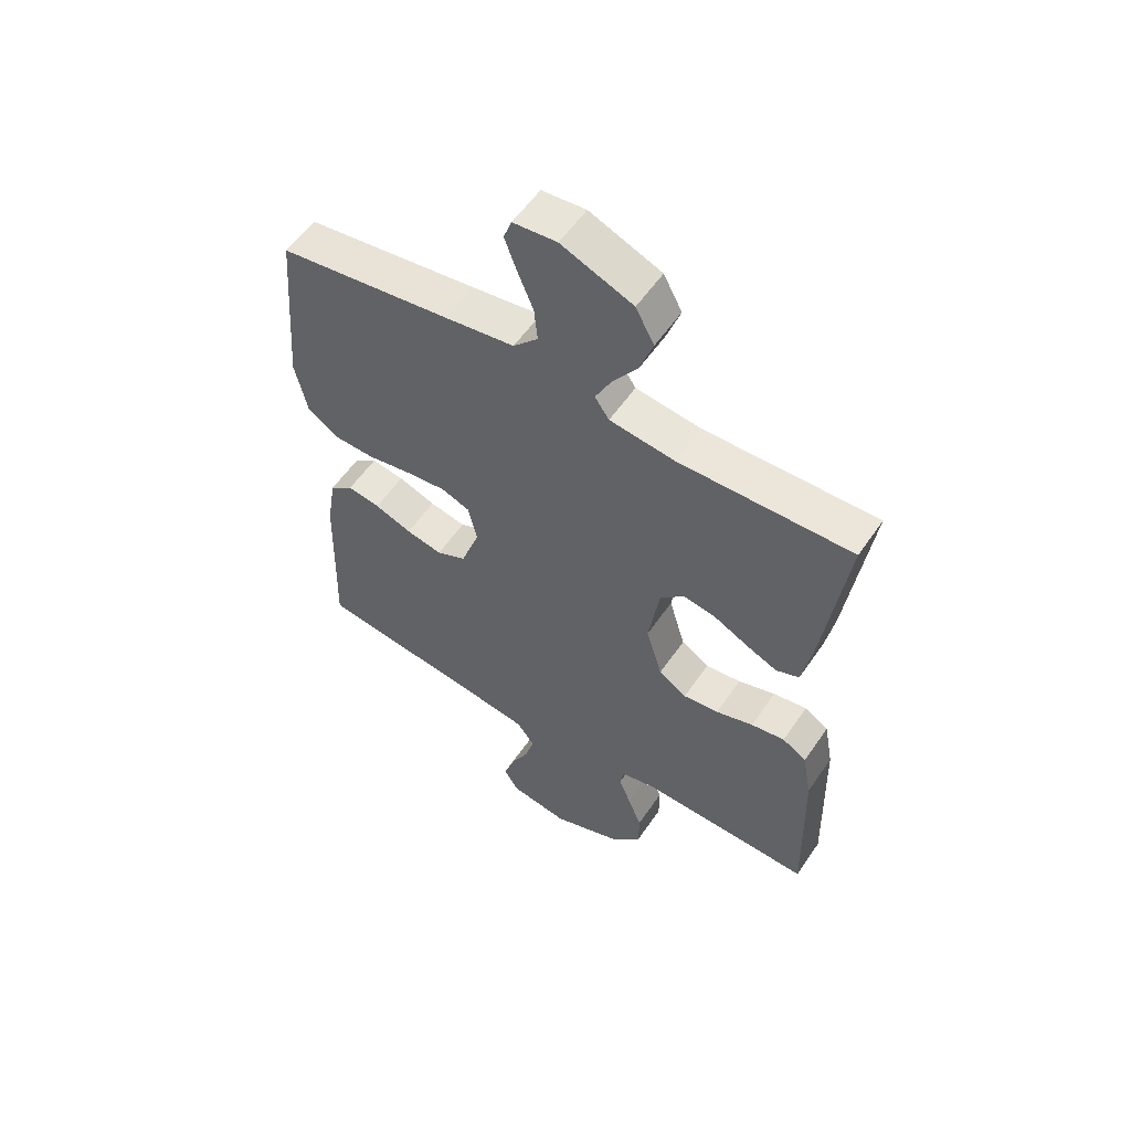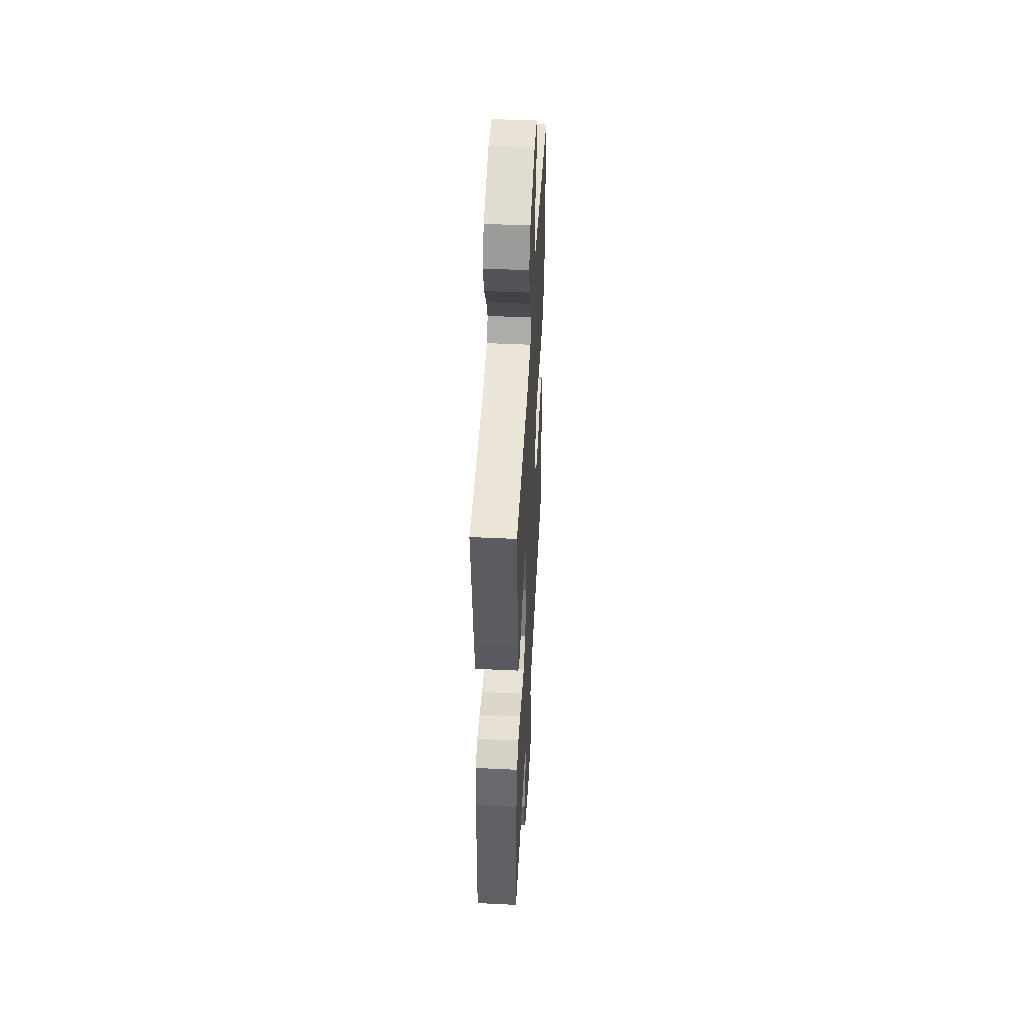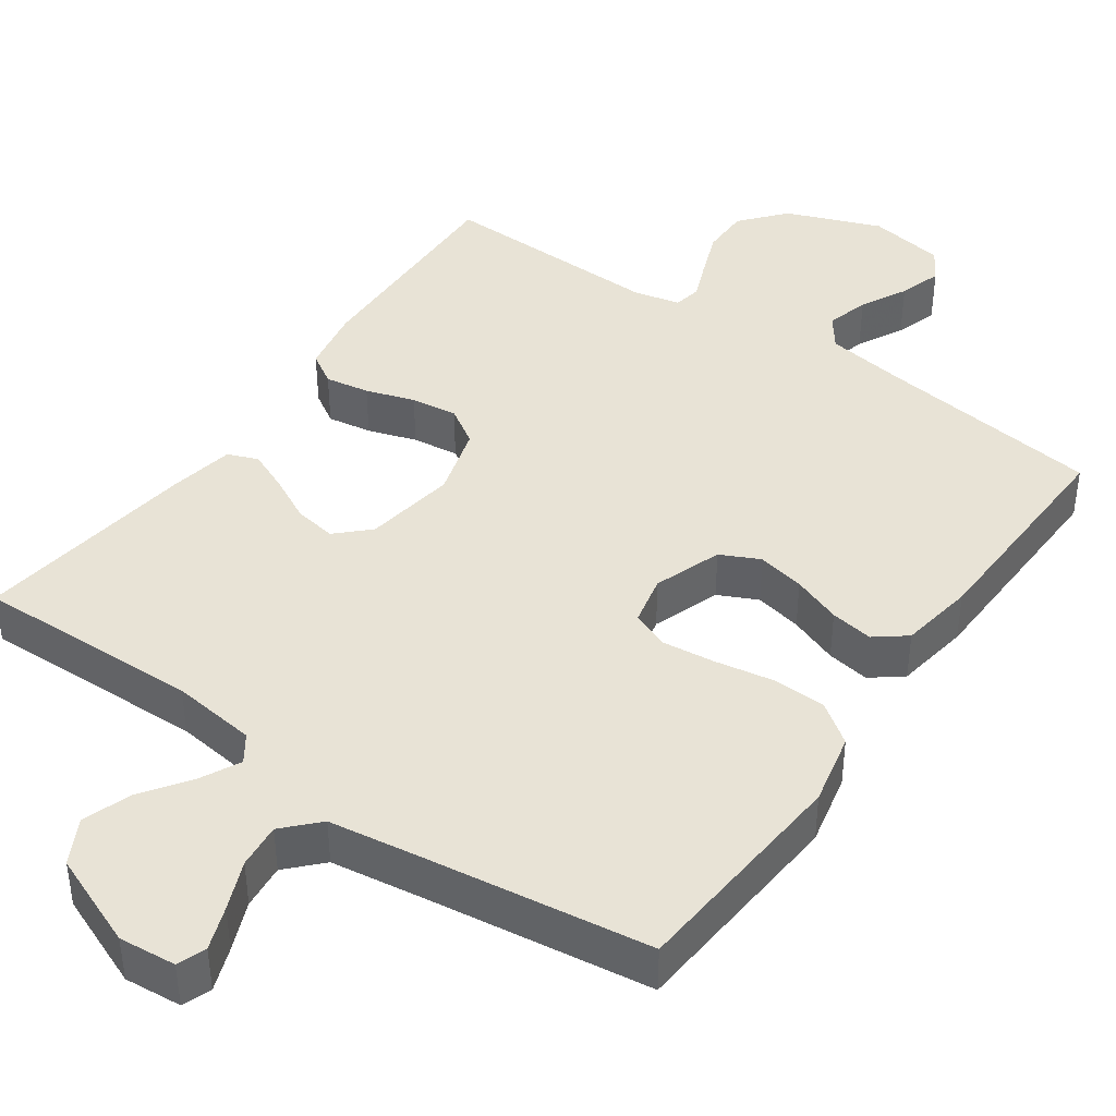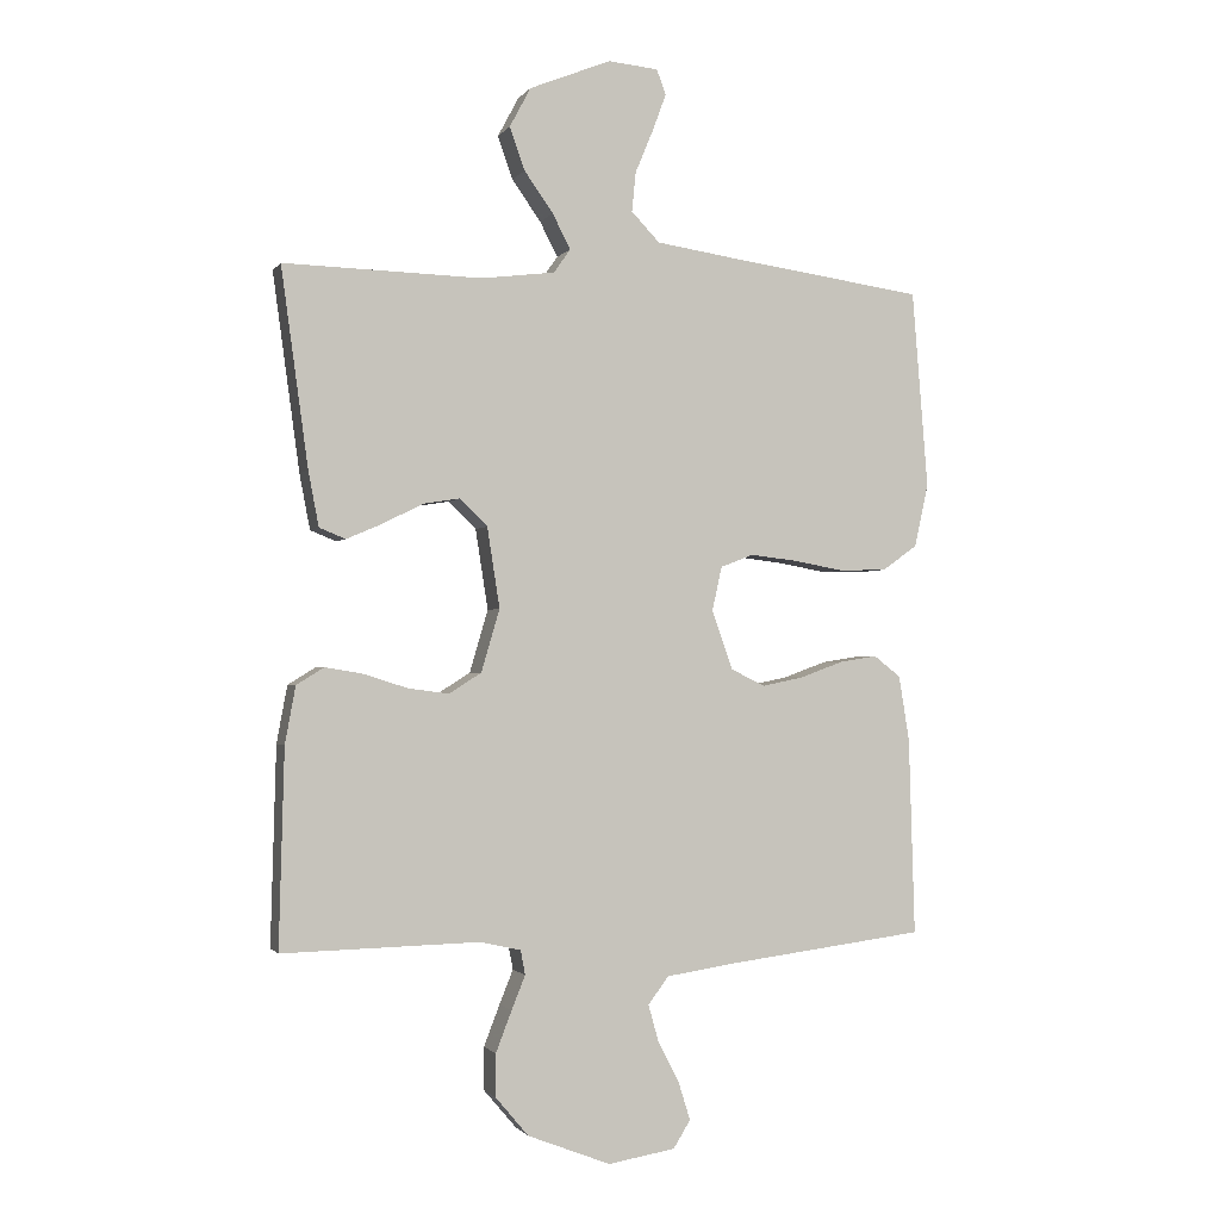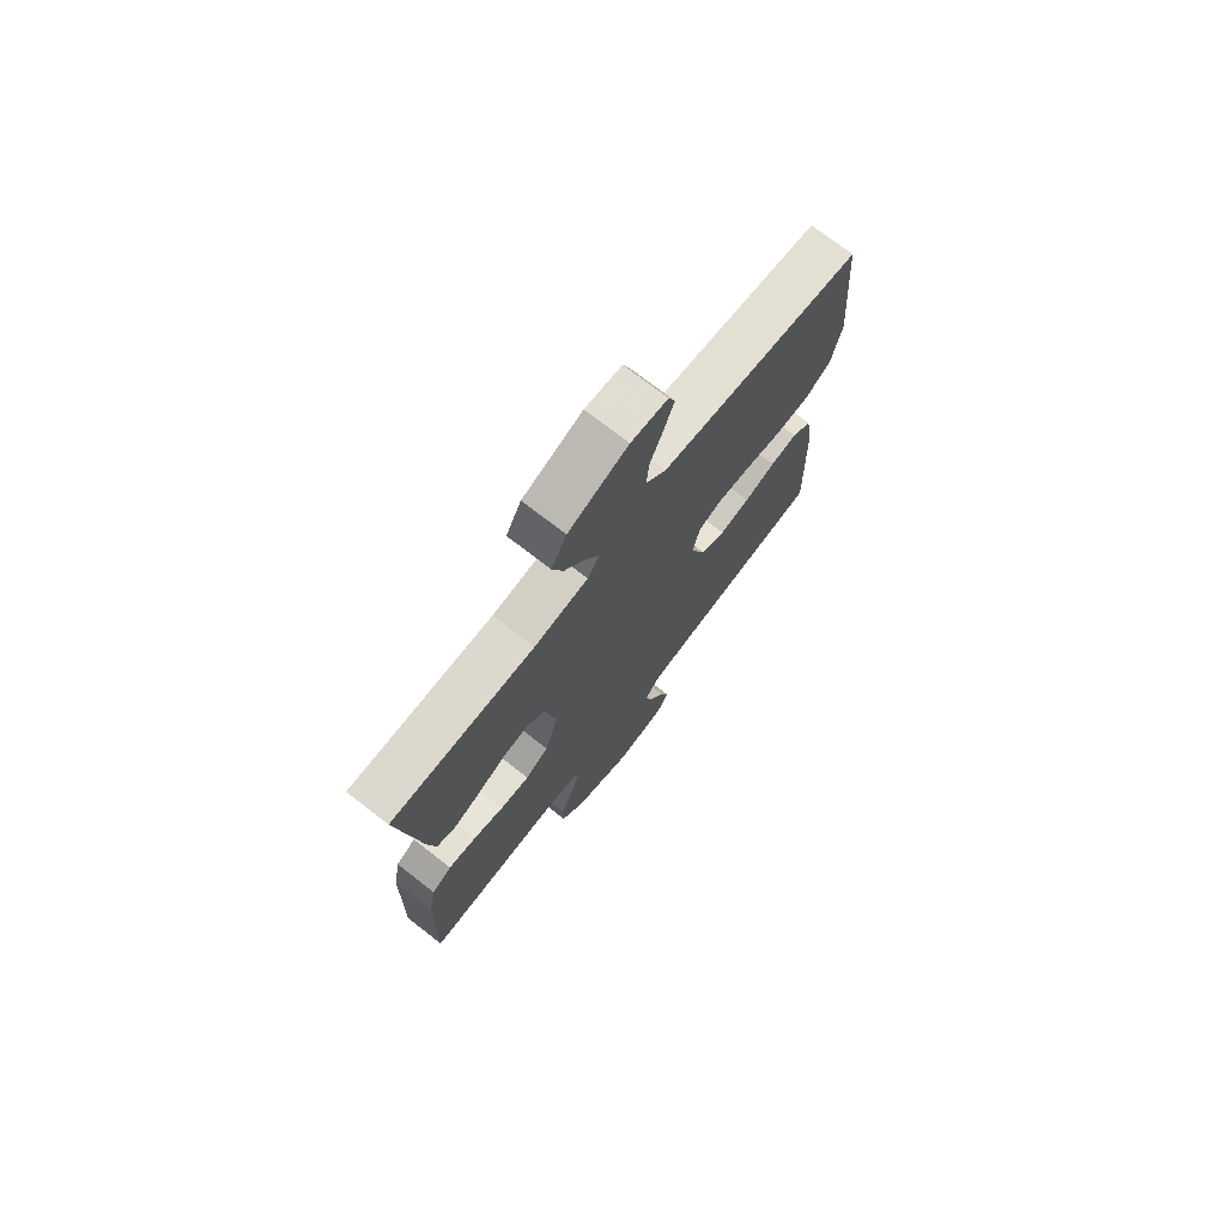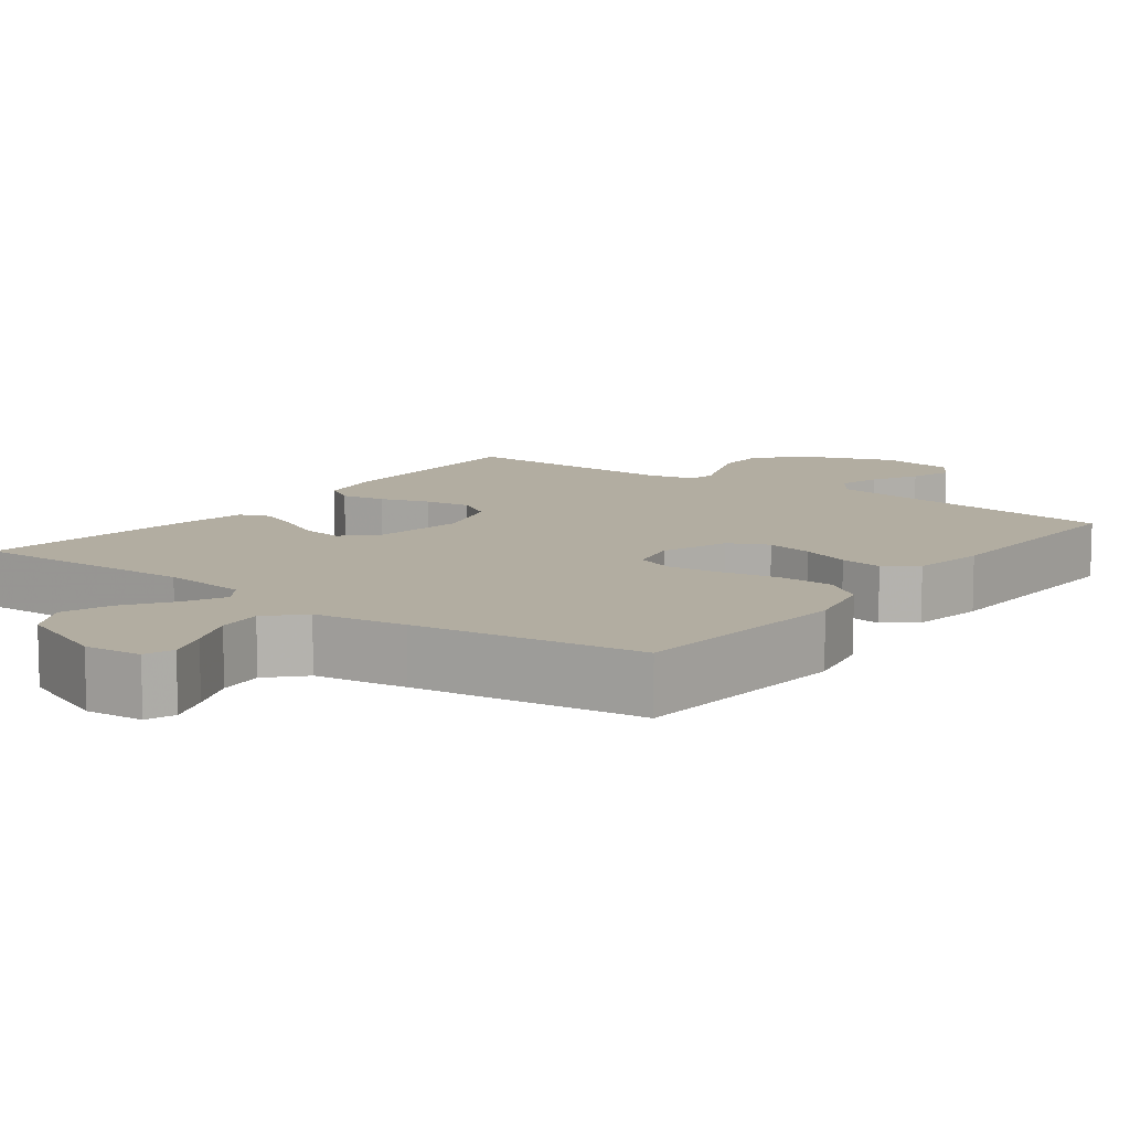
<metadata>
{"format":"obj","ext":"obj","renderer":"f3d","projection":"perspective","resolution":1024,"background":"white","views":[{"elev":56.4,"azim":-146.1,"up":"+Z"},{"elev":47.4,"azim":-86.9,"up":"+Z"},{"elev":41.8,"azim":35.1,"up":"+Y"},{"elev":-1.5,"azim":-17.4,"up":"+Z"},{"elev":73.8,"azim":-52.2,"up":"+Z"},{"elev":10.5,"azim":36.7,"up":"+Y"}]}
</metadata>
<code>
v -0.5 0.07 -0.5
v -0.492 0.07 -0.2
v -0.476 0.07 -0.113
v -0.434 0.07 -0.087
v -0.375 0.07 -0.097
v -0.31 0.07 -0.118
v -0.248 0.07 -0.126
v -0.199 0.07 -0.095
v -0.171 0.07 0
v -0.19 0.07 0.122
v -0.232 0.07 0.163
v -0.288 0.07 0.154
v -0.349 0.07 0.123
v -0.403 0.07 0.1
v -0.443 0.07 0.116
v -0.459 0.07 0.2
v -0.5 0.07 0.5
v -0.2 0.07 0.492
v -0.087 0.07 0.506
v -0.062 0.07 0.542
v -0.089 0.07 0.595
v -0.133 0.07 0.657
v -0.156 0.07 0.722
v -0.124 0.07 0.782
v 0 0.07 0.832
v 0.076 0.07 0.825
v 0.09 0.07 0.787
v 0.069 0.07 0.73
v 0.042 0.07 0.665
v 0.036 0.07 0.605
v 0.079 0.07 0.56
v 0.2 0.07 0.542
v 0.5 0.07 0.5
v 0.524 0.07 0.2
v 0.503 0.07 0.104
v 0.45 0.07 0.066
v 0.378 0.07 0.064
v 0.3 0.07 0.078
v 0.23 0.07 0.086
v 0.18 0.07 0.067
v 0.165 0.07 0
v 0.197 0.07 -0.09
v 0.249 0.07 -0.115
v 0.312 0.07 -0.102
v 0.377 0.07 -0.078
v 0.434 0.07 -0.069
v 0.475 0.07 -0.101
v 0.491 0.07 -0.2
v 0.5 0.07 -0.5
v 0.2 0.07 -0.538
v 0.093 0.07 -0.554
v 0.062 0.07 -0.596
v 0.078 0.07 -0.653
v 0.11 0.07 -0.715
v 0.128 0.07 -0.772
v 0.102 0.07 -0.814
v 0 0.07 -0.831
v -0.126 0.07 -0.782
v -0.176 0.07 -0.723
v -0.176 0.07 -0.658
v -0.152 0.07 -0.596
v -0.131 0.07 -0.544
v -0.138 0.07 -0.507
v -0.2 0.07 -0.493
v -0.5 0 -0.5
v -0.492 0 -0.2
v -0.476 0 -0.113
v -0.434 0 -0.087
v -0.375 0 -0.097
v -0.31 0 -0.118
v -0.248 0 -0.126
v -0.199 0 -0.095
v -0.171 0 0
v -0.19 0 0.122
v -0.232 0 0.163
v -0.288 0 0.154
v -0.349 0 0.123
v -0.403 0 0.1
v -0.443 0 0.116
v -0.459 0 0.2
v -0.5 0 0.5
v -0.2 0 0.492
v -0.087 0 0.506
v -0.062 0 0.542
v -0.089 0 0.595
v -0.133 0 0.657
v -0.156 0 0.722
v -0.124 0 0.782
v 0 0 0.832
v 0.076 0 0.825
v 0.09 0 0.787
v 0.069 0 0.73
v 0.042 0 0.665
v 0.036 0 0.605
v 0.079 0 0.56
v 0.2 0 0.542
v 0.5 0 0.5
v 0.524 0 0.2
v 0.503 0 0.104
v 0.45 0 0.066
v 0.378 0 0.064
v 0.3 0 0.078
v 0.23 0 0.086
v 0.18 0 0.067
v 0.165 0 0
v 0.197 0 -0.09
v 0.249 0 -0.115
v 0.312 0 -0.102
v 0.377 0 -0.078
v 0.434 0 -0.069
v 0.475 0 -0.101
v 0.491 0 -0.2
v 0.5 0 -0.5
v 0.2 0 -0.538
v 0.093 0 -0.554
v 0.062 0 -0.596
v 0.078 0 -0.653
v 0.11 0 -0.715
v 0.128 0 -0.772
v 0.102 0 -0.814
v 0 0 -0.831
v -0.126 0 -0.782
v -0.176 0 -0.723
v -0.176 0 -0.658
v -0.152 0 -0.596
v -0.131 0 -0.544
v -0.138 0 -0.507
v -0.2 0 -0.493
f 59 60 61 62
f 57 58 59 62
f 57 62 63
f 56 57 63
f 53 54 55 56
f 52 53 56 63
f 51 52 63
f 50 51 63 64
f 48 49 50 64
f 44 45 46 47
f 43 44 47 48
f 35 36 37 38
f 35 38 39
f 32 33 34 35
f 31 32 35 39
f 30 31 39 40
f 26 27 28 29
f 24 25 26 29
f 24 29 30
f 21 22 23 24
f 20 21 24 30
f 19 20 30 40
f 15 16 17 18
f 12 13 14 15
f 12 15 18 19
f 3 4 5 6
f 3 6 7
f 2 3 7
f 1 2 7
f 43 48 64 1
f 19 40 41
f 19 41 42
f 11 12 19
f 10 11 19 42
f 9 10 42
f 8 9 42 43
f 1 7 8 43
f 126 125 124 123
f 126 123 122 121
f 127 126 121
f 127 121 120
f 120 119 118 117
f 127 120 117 116
f 127 116 115
f 128 127 115 114
f 128 114 113 112
f 111 110 109 108
f 112 111 108 107
f 102 101 100 99
f 103 102 99
f 99 98 97 96
f 103 99 96 95
f 104 103 95 94
f 93 92 91 90
f 93 90 89 88
f 94 93 88
f 88 87 86 85
f 94 88 85 84
f 104 94 84 83
f 82 81 80 79
f 79 78 77 76
f 83 82 79 76
f 70 69 68 67
f 71 70 67
f 71 67 66
f 71 66 65
f 65 128 112 107
f 105 104 83
f 106 105 83
f 83 76 75
f 106 83 75 74
f 106 74 73
f 107 106 73 72
f 107 72 71 65
f 1 65 66 2
f 2 66 67 3
f 3 67 68 4
f 4 68 69 5
f 5 69 70 6
f 6 70 71 7
f 7 71 72 8
f 8 72 73 9
f 9 73 74 10
f 10 74 75 11
f 11 75 76 12
f 12 76 77 13
f 13 77 78 14
f 14 78 79 15
f 15 79 80 16
f 16 80 81 17
f 17 81 82 18
f 18 82 83 19
f 19 83 84 20
f 20 84 85 21
f 21 85 86 22
f 22 86 87 23
f 23 87 88 24
f 24 88 89 25
f 25 89 90 26
f 26 90 91 27
f 27 91 92 28
f 28 92 93 29
f 29 93 94 30
f 30 94 95 31
f 31 95 96 32
f 32 96 97 33
f 33 97 98 34
f 34 98 99 35
f 35 99 100 36
f 36 100 101 37
f 37 101 102 38
f 38 102 103 39
f 39 103 104 40
f 40 104 105 41
f 41 105 106 42
f 42 106 107 43
f 43 107 108 44
f 44 108 109 45
f 45 109 110 46
f 46 110 111 47
f 47 111 112 48
f 48 112 113 49
f 49 113 114 50
f 50 114 115 51
f 51 115 116 52
f 52 116 117 53
f 53 117 118 54
f 54 118 119 55
f 55 119 120 56
f 56 120 121 57
f 57 121 122 58
f 58 122 123 59
f 59 123 124 60
f 60 124 125 61
f 61 125 126 62
f 62 126 127 63
f 63 127 128 64
f 64 128 65 1

</code>
